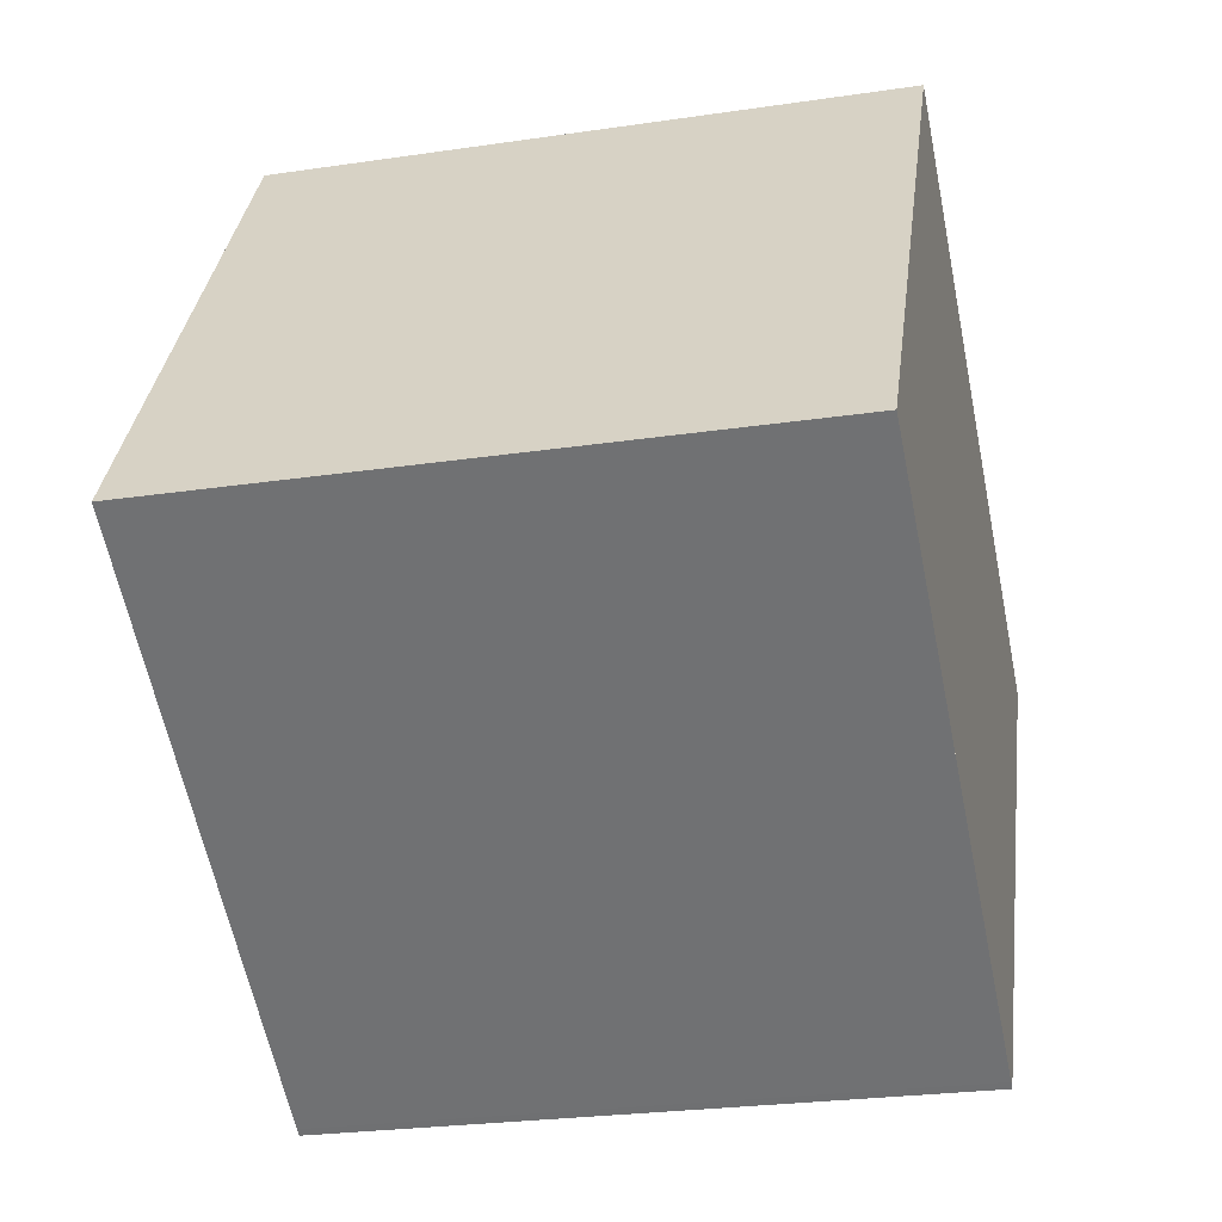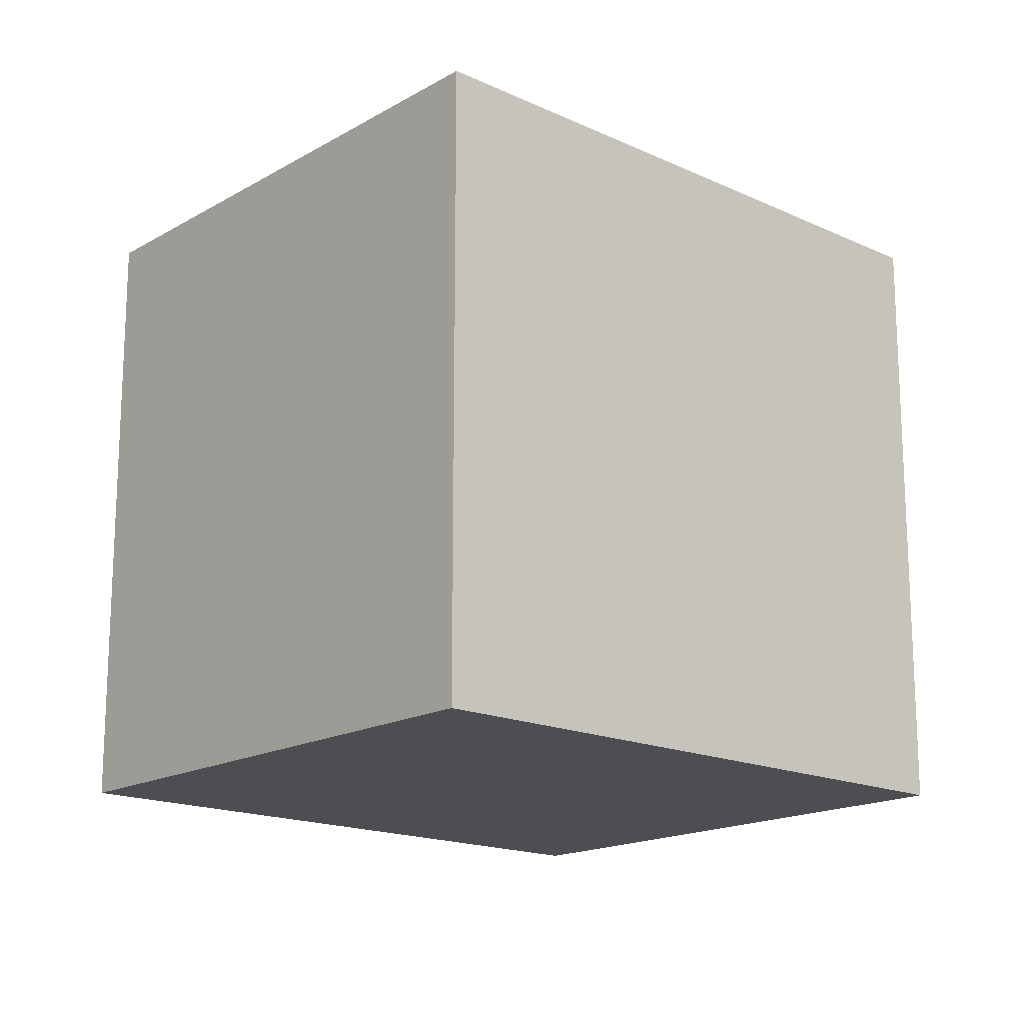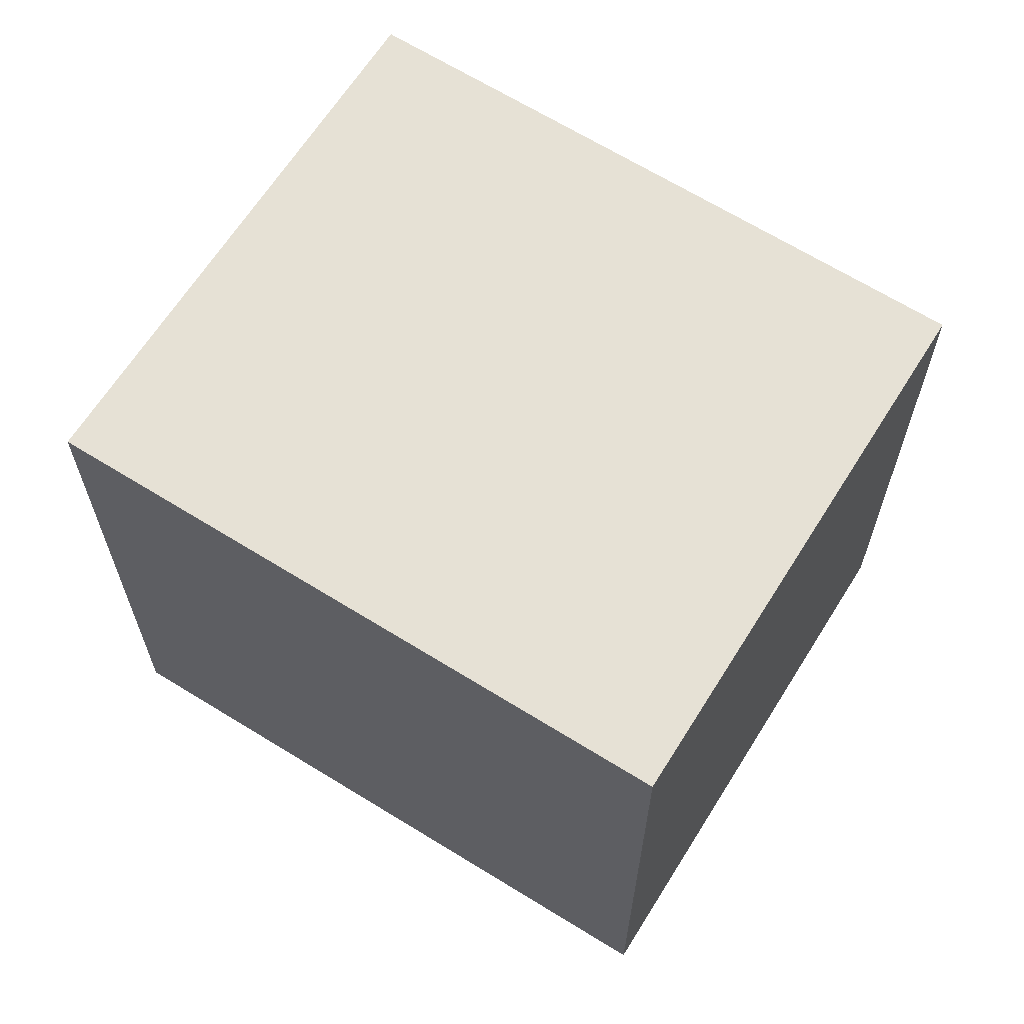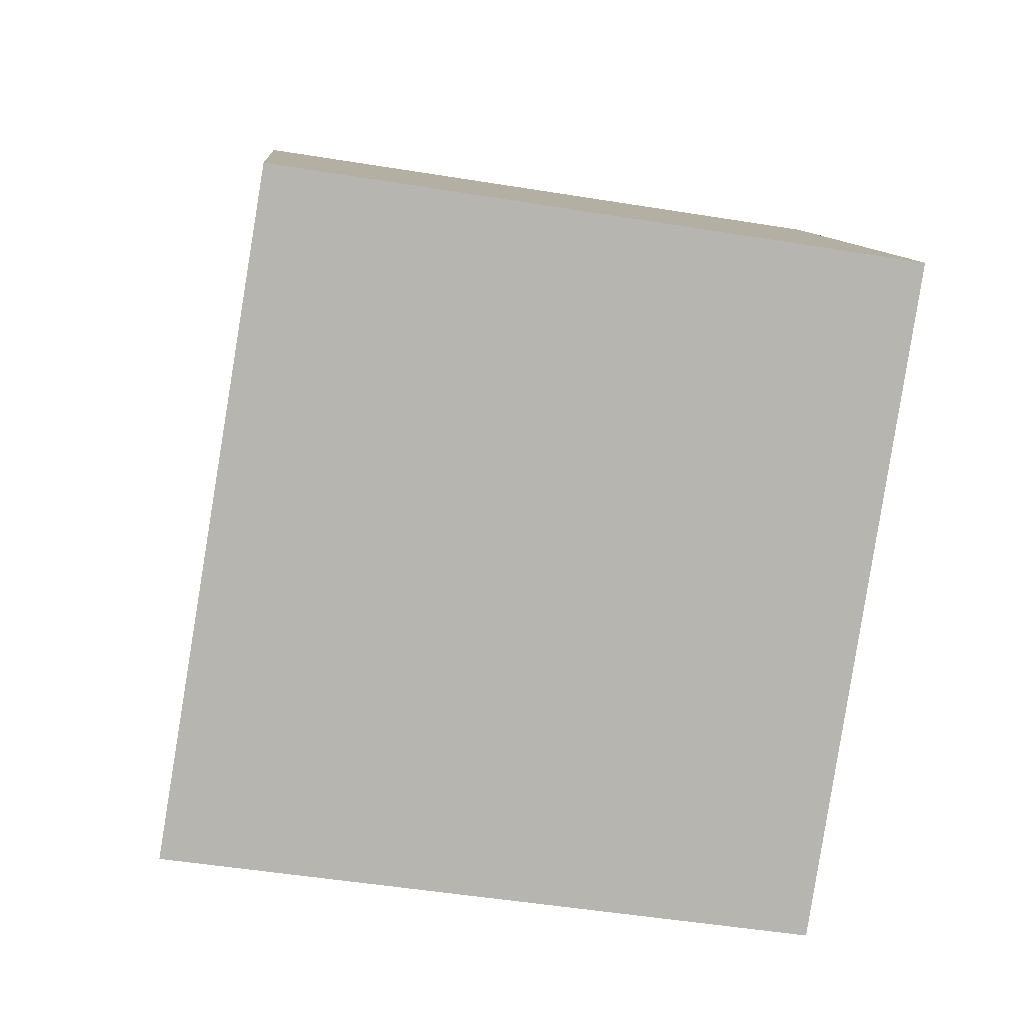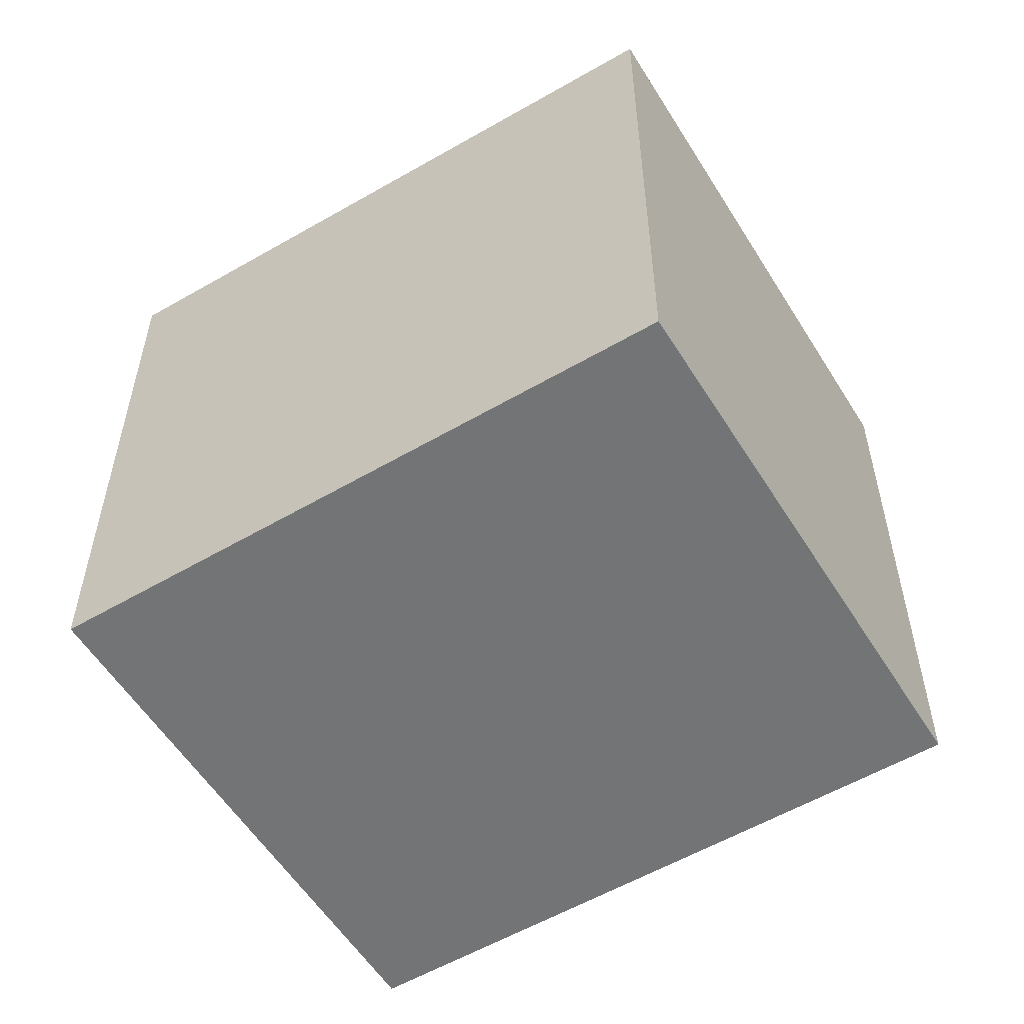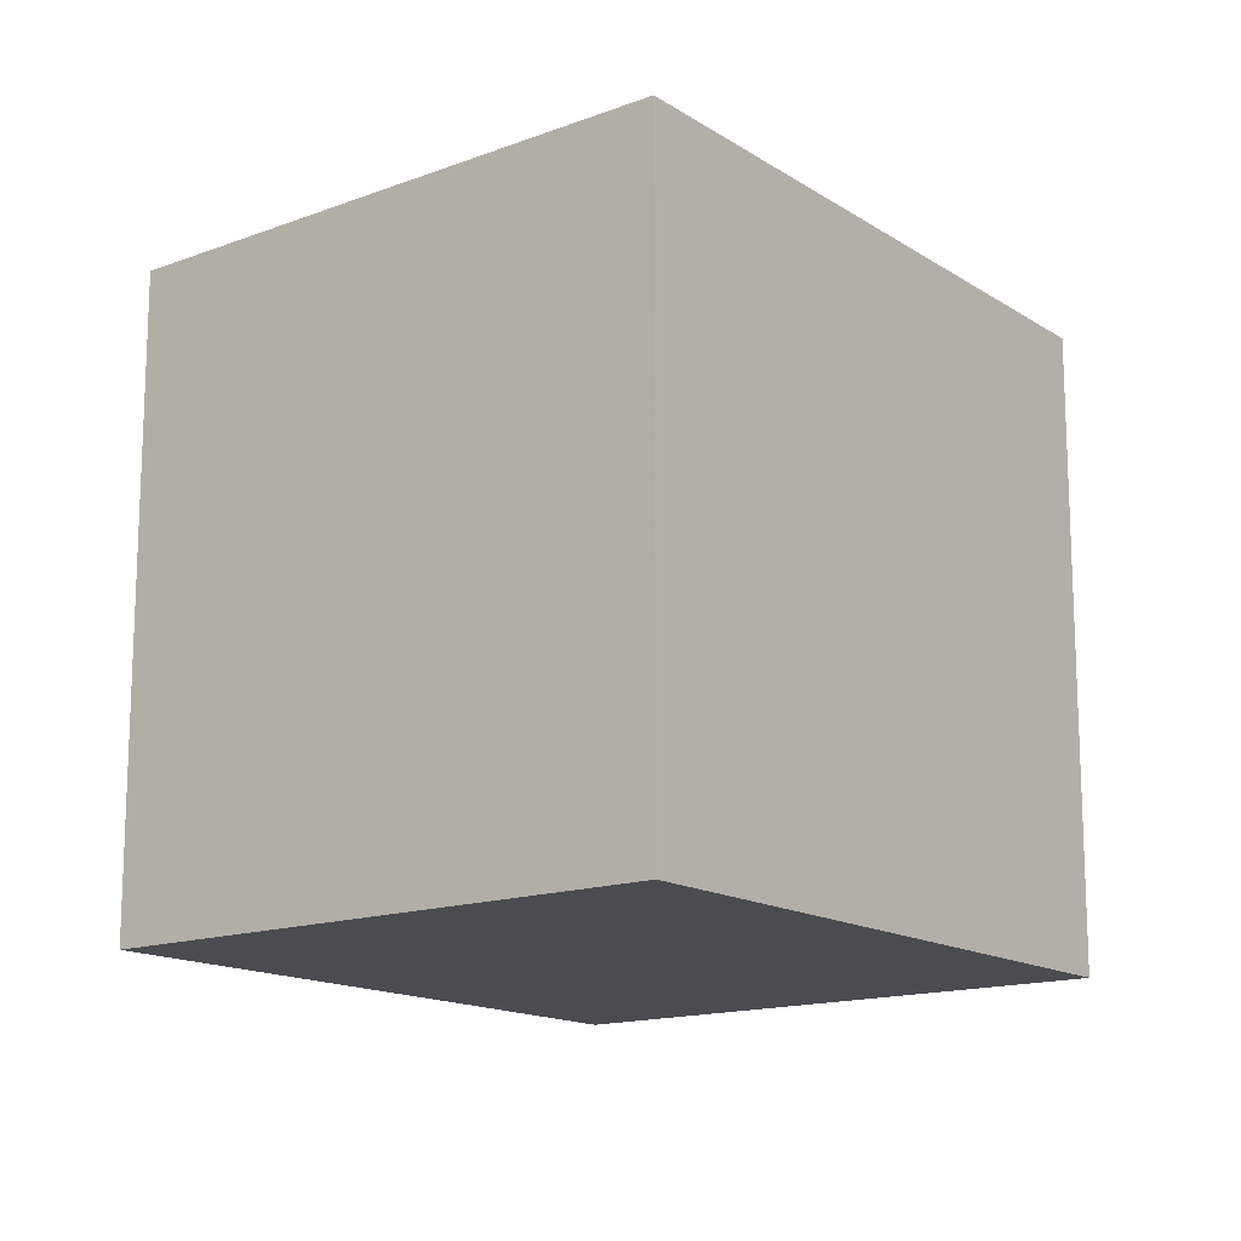
<metadata>
{"format":"obj","ext":"obj","renderer":"f3d","projection":"perspective","resolution":1024,"background":"white","views":[{"elev":-25.4,"azim":103.4,"up":"+Y"},{"elev":-16.9,"azim":-10.5,"up":"+Z"},{"elev":65.3,"azim":63.3,"up":"+Z"},{"elev":-49.5,"azim":79.8,"up":"+Y"},{"elev":-56.2,"azim":62.9,"up":"+Z"},{"elev":-15.0,"azim":-21.0,"up":"+Z"}]}
</metadata>
<code>
v -1176 -2238 2.534
v -1174 -2236 2.499
v -1173 -2238 2.533
v -1175 -2240 2.568
v -1176 -2238 2.534
v -1174 -2236 2.499
v -1175 -2240 2.567
v -1173 -2238 2.533
v -1176 -2238 2.534
v -1175 -2240 2.567
v -1175 -2240 2.567
v -1176 -2238 2.534
v -1176 -2238 2.534
v -1176 -2238 2.534
v -1176 -2238 0
v -1176 -2238 0
v -1174 -2236 2.499
v -1174 -2236 2.499
v -1174 -2236 0
v -1174 -2236 0
v -1175 -2240 2.567
v -1173 -2238 2.533
v -1173 -2238 0
v -1175 -2240 -4.441e-16
v -1175 -2240 2.567
v -1175 -2240 2.568
v -1175 -2240 0
v -1175 -2240 0
v -1176 -2238 2.534
v -1176 -2238 2.534
v -1176 -2238 0
v -1176 -2238 0
v -1173 -2238 2.533
v -1174 -2236 2.499
v -1174 -2236 0
v -1173 -2238 0
v -1176 -2238 2.534
v -1175 -2240 2.567
v -1175 -2240 0
v -1176 -2238 0
v -1173 -2238 2.533
v -1173 -2238 2.533
v -1173 -2238 0
v -1173 -2238 0
v -1175 -2240 2.568
v -1175 -2240 2.567
v -1175 -2240 -4.441e-16
v -1175 -2240 0
v -1174 -2236 2.499
v -1176 -2238 2.534
v -1176 -2238 0
v -1174 -2236 0
v -1176 -2238 0
v -1174 -2236 0
v -1173 -2238 0
v -1175 -2240 0
f 11 4 7 10
f 9 5 1 12
f 10 7 5 9
f 9 6 8 10
f 10 8 3 11
f 12 2 6 9
f 14 15 16 13
f 18 19 20 17
f 22 23 24 21
f 26 27 28 25
f 30 31 32 29
f 34 35 36 33
f 38 39 40 37
f 42 43 44 41
f 46 47 48 45
f 50 51 52 49
f 54 55 56 53

</code>
